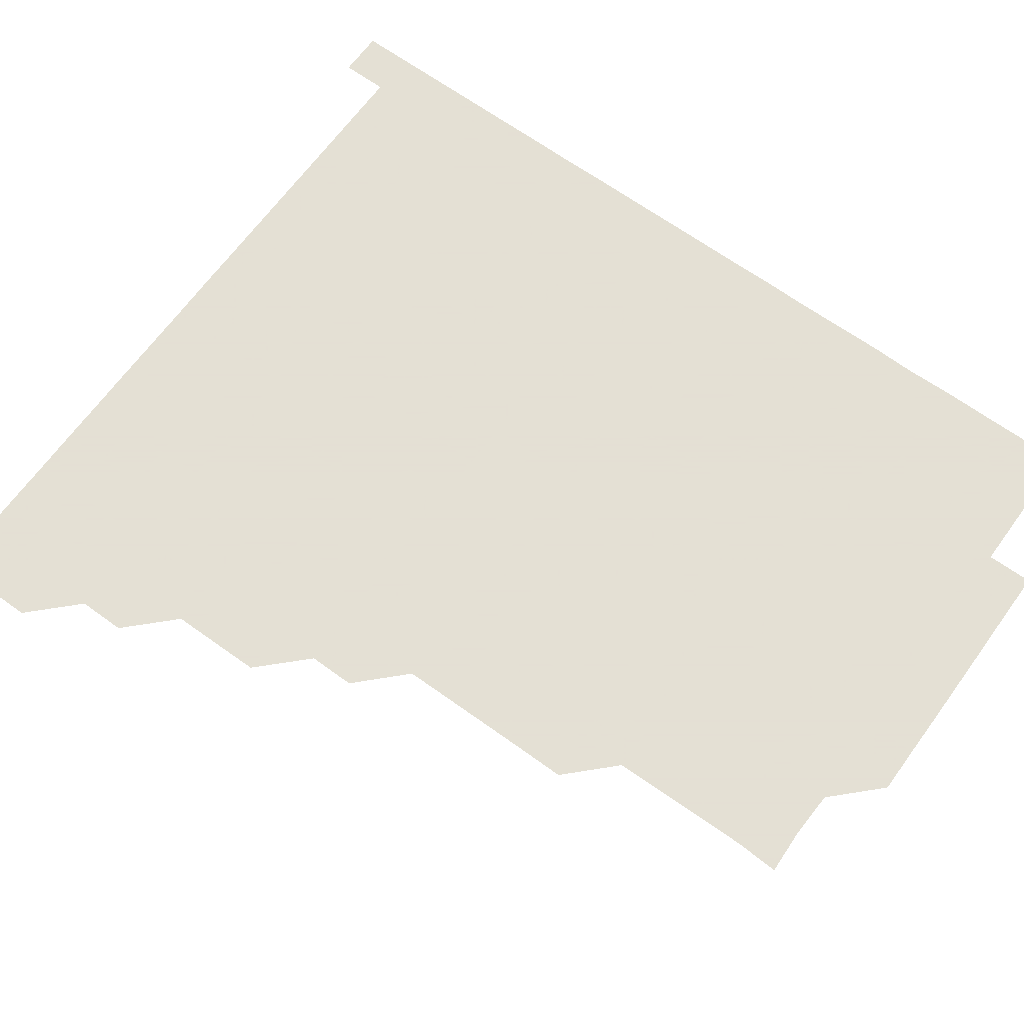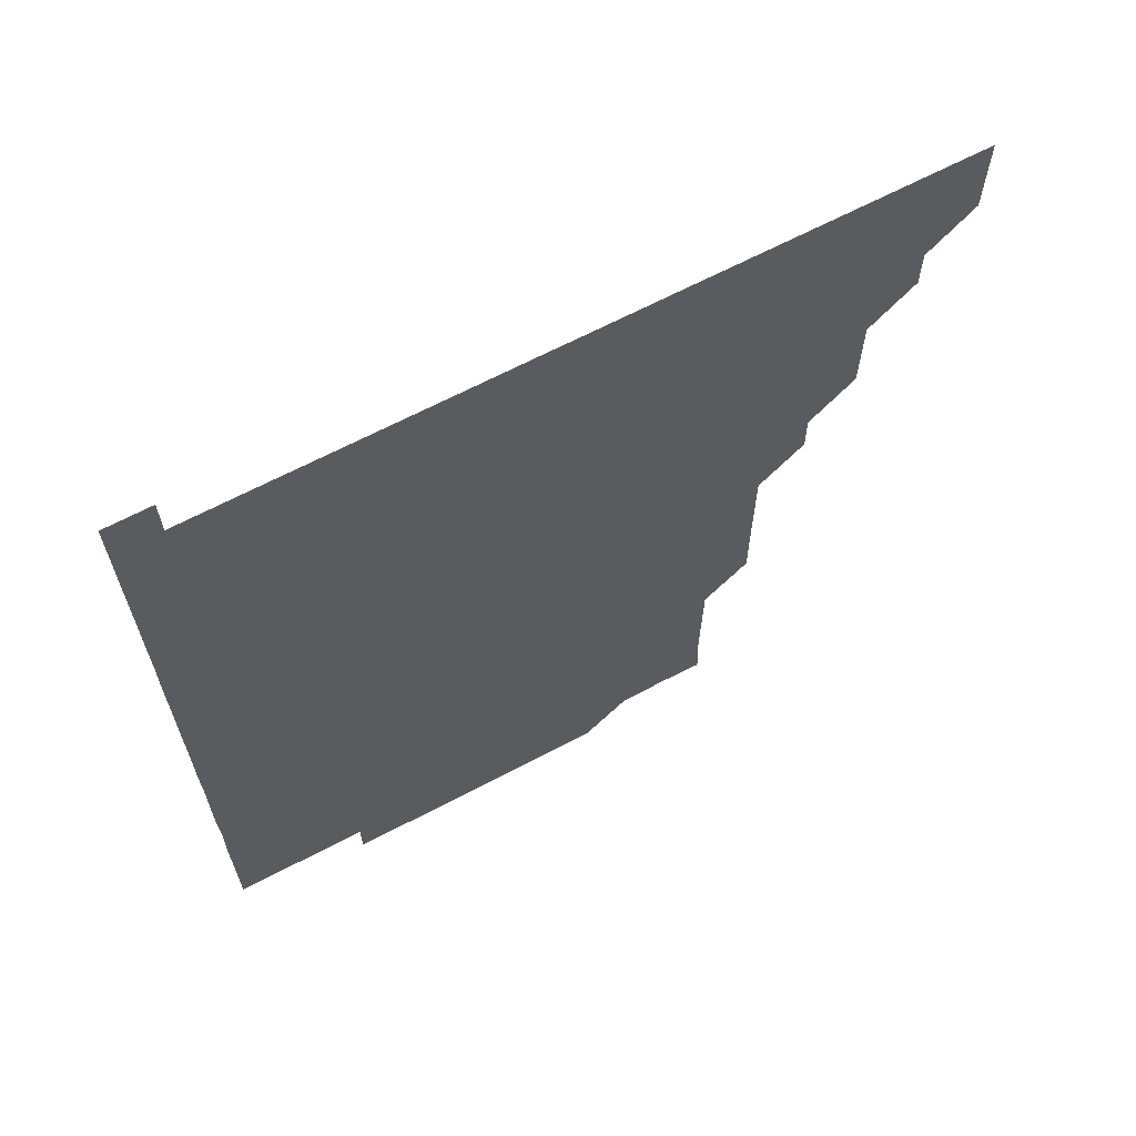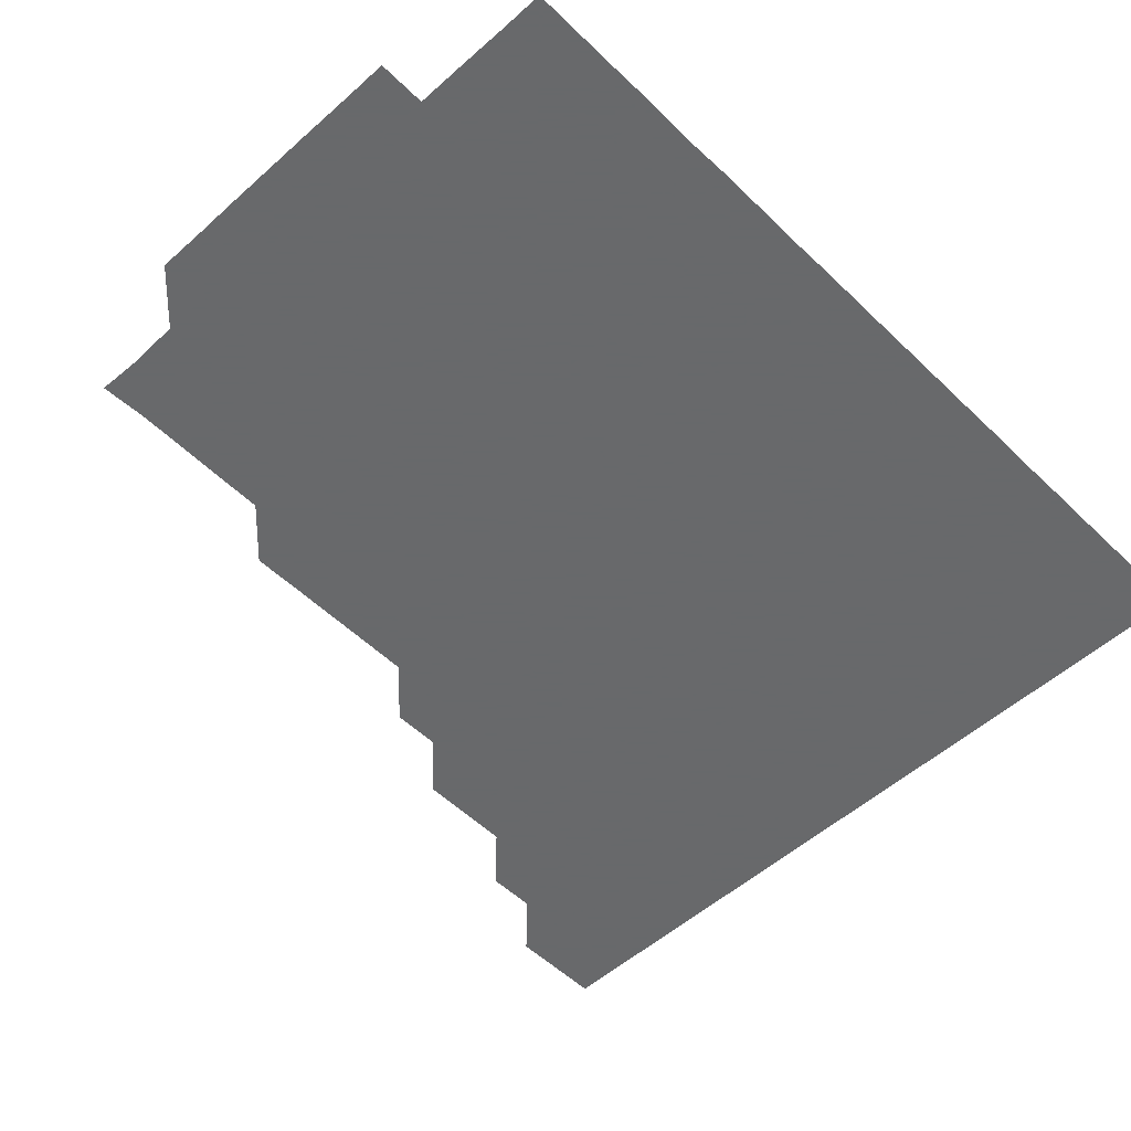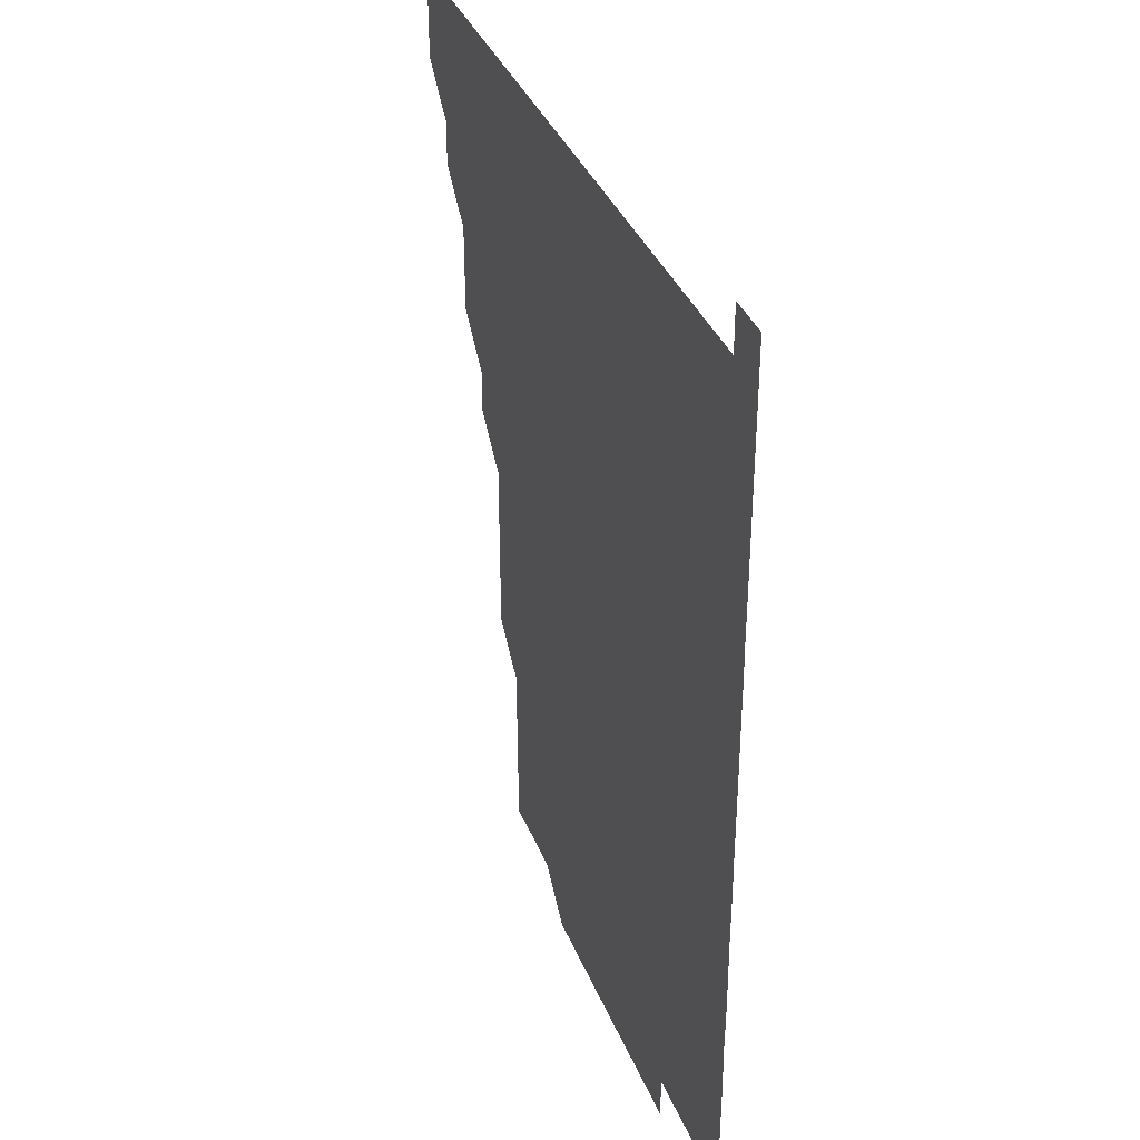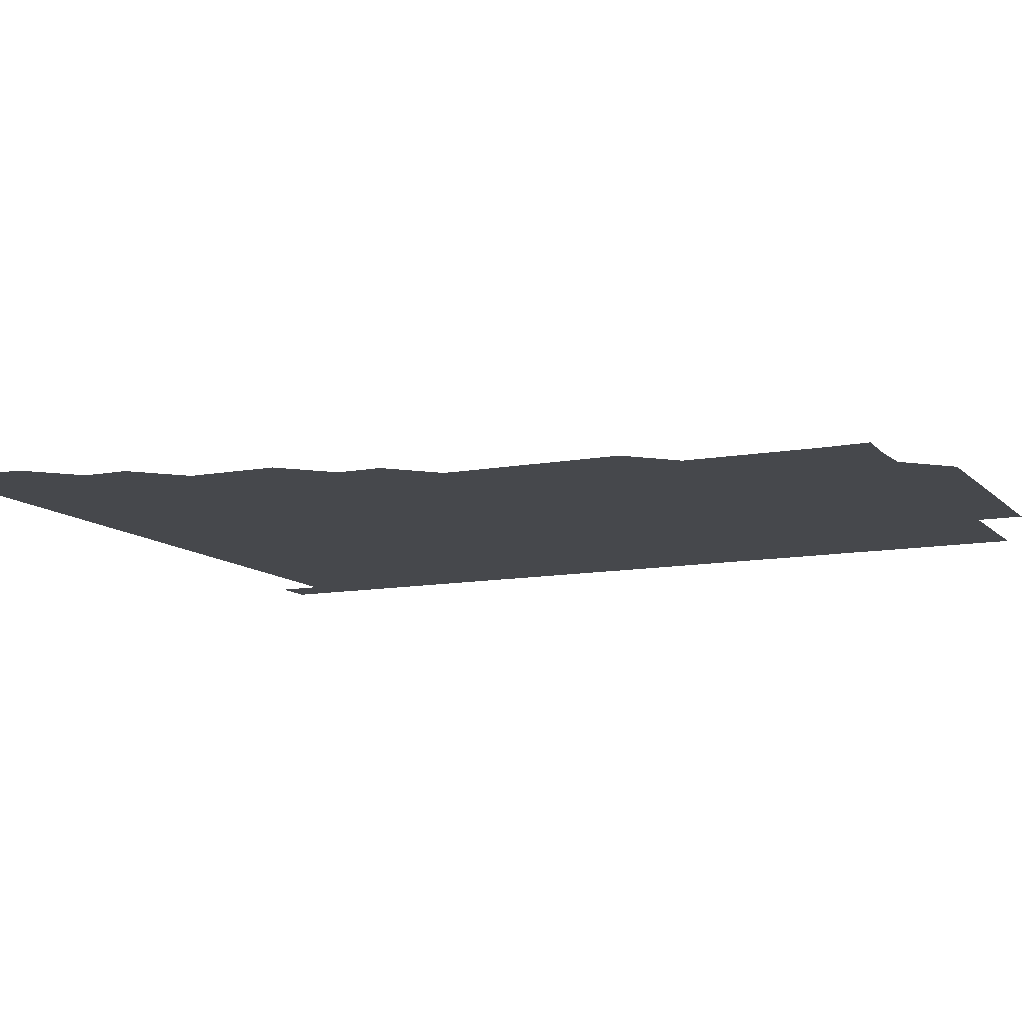
<metadata>
{"format":"obj","ext":"obj","renderer":"f3d","projection":"perspective","resolution":1024,"background":"white","views":[{"elev":66.2,"azim":-54.1,"up":"+Z"},{"elev":66.3,"azim":152.2,"up":"+Y"},{"elev":-52.6,"azim":43.9,"up":"+Z"},{"elev":36.7,"azim":69.7,"up":"+Y"},{"elev":-11.1,"azim":-65.0,"up":"+Z"}]}
</metadata>
<code>
v 436 406 0
v 436 421 0
v 436 436 0
v 451 375.9 0
v 451 391 0
v 451 406 0
v 451 421 0
v 451 436 0
v 466 330.9 0
v 466 345.9 0
v 466 360.9 0
v 466.1 376.1 0
v 466 391 0
v 466 406 0
v 466 421 0
v 466 436 0
v 481 300.8 0
v 481.1 315.8 0
v 481 331.1 0
v 481 346.1 0
v 481 361.1 0
v 481 376 0
v 481 391 0
v 481 406 0
v 481 421 0
v 481 436 0
v 496 225.8 0
v 496.1 240.7 0
v 496.1 255.8 0
v 496.1 270.8 0
v 496.1 285.9 0
v 496 301 0
v 496 316 0
v 496 330.9 0
v 496 346 0
v 496 361 0
v 496 376 0
v 496 391 0
v 496 406 0
v 496 421 0
v 496 436 0
v 510.9 150.9 0
v 511.5 165.3 0
v 511.4 180.6 0
v 511.2 195.7 0
v 511 210.8 0
v 511.1 226.1 0
v 511 241.1 0
v 511 256.1 0
v 511 271 0
v 511 286.1 0
v 511 301 0
v 511.1 316.1 0
v 511.1 331.1 0
v 511 346 0
v 511 361 0
v 511 376 0
v 511 391 0
v 511 406 0
v 511 421 0
v 511 436 0
v 525.5 151.5 0
v 526 166 0
v 526.1 181.1 0
v 526 196.1 0
v 526 211 0
v 526.1 226.1 0
v 526 241 0
v 526 256 0
v 526 271 0
v 526 286 0
v 526 301.1 0
v 526 316 0
v 526 331 0
v 526 346 0
v 526 361 0
v 526 376 0
v 526 391 0
v 526 406 0
v 526 421 0
v 526 436.1 0
v 540.8 150.9 0
v 541 166.2 0
v 541.1 181.1 0
v 541 196 0
v 541 211.1 0
v 541 226.1 0
v 541 241 0
v 541.1 256.1 0
v 541 271 0
v 541 286 0
v 541 300.9 0
v 541 316.1 0
v 541 331 0
v 541 346 0
v 541 361 0
v 541 376 0
v 541 391 0
v 541 406 0
v 541 421 0
v 541 436 0
v 555.8 136 0
v 556 151.1 0
v 556 166 0
v 556 181.1 0
v 556 196.1 0
v 556.1 211 0
v 556 226 0
v 556 241 0
v 556 256 0
v 556 271 0
v 556 286 0
v 556.1 301.1 0
v 556 315.9 0
v 556 331.1 0
v 556 346 0
v 556 361 0
v 556 376 0
v 556 391 0
v 556 406 0
v 556 421 0
v 556 436 0
v 570.8 136 0
v 571.1 151.1 0
v 571 166.1 0
v 571 181 0
v 571 196 0
v 570.9 211.1 0
v 571.2 226.1 0
v 571 241 0
v 571 256 0
v 571 271 0
v 571 286 0
v 571 301.1 0
v 571 316 0
v 571 331 0
v 571 346 0
v 571 361 0
v 571 376 0
v 571 391 0
v 571 406 0
v 571 421 0
v 571 436.1 0
v 585.9 135.9 0
v 586 151.1 0
v 586 166 0
v 586 181 0
v 586 196.1 0
v 585.9 210.9 0
v 585.8 226.3 0
v 586 241.1 0
v 586.1 256 0
v 586 271 0
v 586 286 0
v 586 301 0
v 586 316.1 0
v 586 331 0
v 586 346 0
v 586 361 0
v 586 376 0
v 586 391 0
v 586 406 0
v 586 421 0
v 586 436 0
v 601 135.9 0
v 601 151.1 0
v 601 166.1 0
v 601 181.1 0
v 601 196.1 0
v 601.1 211 0
v 601 225.8 0
v 601 240.8 0
v 600.9 256 0
v 601 271 0
v 601 286 0
v 601 301.1 0
v 601 316 0
v 601 331 0
v 601 346 0
v 601 361 0
v 601 376 0
v 601 391 0
v 601 406 0
v 601 421 0
v 601 436 0
v 616 135.9 0
v 615.9 151.1 0
v 616.1 166 0
v 616 181 0
v 616 196 0
v 616 211.1 0
v 616 226.1 0
v 616 241.2 0
v 616 256 0
v 616 271.1 0
v 616 286 0
v 616 301 0
v 616 316 0
v 616 331 0
v 616 346 0
v 616 361 0
v 616 376 0
v 616 391 0
v 616 406 0
v 616 421 0
v 616 436 0
v 631.1 136 0
v 631 151 0
v 631 166.1 0
v 631 181 0
v 631 196 0
v 631 211.1 0
v 631 226.1 0
v 631 241 0
v 631.1 256.1 0
v 631 271 0
v 631 286 0
v 631 301 0
v 631 316.1 0
v 631 331 0
v 631 346.1 0
v 631 361 0
v 631 376 0
v 631 391 0
v 631 406 0
v 631 421 0
v 631 436 0
v 646 135.9 0
v 645.9 151 0
v 646 165.9 0
v 645.9 181.1 0
v 646 196.1 0
v 646 211.1 0
v 646 226 0
v 646 240.9 0
v 645.9 256.1 0
v 646 271 0
v 645.9 286.1 0
v 646.1 300.9 0
v 646 316 0
v 646 331 0
v 645.9 346.1 0
v 646 361 0
v 646 376.1 0
v 646 391 0
v 646 406 0
v 646 421 0
v 646 436 0
v 661.2 151 0
v 660.9 166.2 0
v 661 181 0
v 661 196.1 0
v 660.9 211.1 0
v 660.9 226.1 0
v 661 241.1 0
v 661 256 0
v 660.9 271.1 0
v 661 285.9 0
v 661 301.1 0
v 660.9 316.1 0
v 661 331 0
v 661 346 0
v 661 361 0
v 661 376.1 0
v 661 391 0
v 661 406 0
v 661 421 0
v 661 436 0
v 676.2 151.1 0
v 676 166.1 0
v 675.9 181.2 0
v 676 196.2 0
v 675.9 211 0
v 675.9 226.2 0
v 675.9 241.1 0
v 675.9 256 0
v 676 271.1 0
v 675.9 286.1 0
v 675.9 301.1 0
v 676 315.9 0
v 675.9 331.1 0
v 675.9 346.1 0
v 676 361 0
v 676 376 0
v 676 391 0
v 676 406 0
v 676 421 0
v 676 436 0
v 676 451 0
v 691 151 0
v 691 165.8 0
v 690.9 180.7 0
v 691.1 195.7 0
v 690.7 210.6 0
v 691.1 225.7 0
v 691 240.7 0
v 690.9 255.7 0
v 691 270.8 0
v 690.9 285.7 0
v 691 300.8 0
v 691 315.9 0
v 691 330.8 0
v 691 345.8 0
v 690.9 360.9 0
v 691 375.9 0
v 690.9 391 0
v 691 406 0
v 691 421 0
v 691 436 0
v 691 451 0
f 5 6 1
f 1 6 2
f 6 7 2
f 2 7 3
f 7 8 3
f 11 12 4
f 4 12 5
f 12 13 5
f 5 13 6
f 13 14 6
f 6 14 7
f 14 15 7
f 7 15 8
f 15 16 8
f 18 19 9
f 9 19 10
f 19 20 10
f 10 20 11
f 20 21 11
f 11 21 12
f 21 22 12
f 12 22 13
f 22 23 13
f 13 23 14
f 23 24 14
f 14 24 15
f 24 25 15
f 15 25 16
f 25 26 16
f 31 32 17
f 17 32 18
f 32 33 18
f 18 33 19
f 33 34 19
f 19 34 20
f 34 35 20
f 20 35 21
f 35 36 21
f 21 36 22
f 36 37 22
f 22 37 23
f 37 38 23
f 23 38 24
f 38 39 24
f 24 39 25
f 39 40 25
f 25 40 26
f 40 41 26
f 46 47 27
f 27 47 28
f 47 48 28
f 28 48 29
f 48 49 29
f 29 49 30
f 49 50 30
f 30 50 31
f 50 51 31
f 31 51 32
f 51 52 32
f 32 52 33
f 52 53 33
f 33 53 34
f 53 54 34
f 34 54 35
f 54 55 35
f 35 55 36
f 55 56 36
f 36 56 37
f 56 57 37
f 37 57 38
f 57 58 38
f 38 58 39
f 58 59 39
f 39 59 40
f 59 60 40
f 40 60 41
f 60 61 41
f 42 62 43
f 62 63 43
f 43 63 44
f 63 64 44
f 44 64 45
f 64 65 45
f 45 65 46
f 65 66 46
f 46 66 47
f 66 67 47
f 47 67 48
f 67 68 48
f 48 68 49
f 68 69 49
f 49 69 50
f 69 70 50
f 50 70 51
f 70 71 51
f 51 71 52
f 71 72 52
f 52 72 53
f 72 73 53
f 53 73 54
f 73 74 54
f 54 74 55
f 74 75 55
f 55 75 56
f 75 76 56
f 56 76 57
f 76 77 57
f 57 77 58
f 77 78 58
f 58 78 59
f 78 79 59
f 59 79 60
f 79 80 60
f 60 80 61
f 80 81 61
f 62 82 63
f 82 83 63
f 63 83 64
f 83 84 64
f 64 84 65
f 84 85 65
f 65 85 66
f 85 86 66
f 66 86 67
f 86 87 67
f 67 87 68
f 87 88 68
f 68 88 69
f 88 89 69
f 69 89 70
f 89 90 70
f 70 90 71
f 90 91 71
f 71 91 72
f 91 92 72
f 72 92 73
f 92 93 73
f 73 93 74
f 93 94 74
f 74 94 75
f 94 95 75
f 75 95 76
f 95 96 76
f 76 96 77
f 96 97 77
f 77 97 78
f 97 98 78
f 78 98 79
f 98 99 79
f 79 99 80
f 99 100 80
f 80 100 81
f 100 101 81
f 102 103 82
f 82 103 83
f 103 104 83
f 83 104 84
f 104 105 84
f 84 105 85
f 105 106 85
f 85 106 86
f 106 107 86
f 86 107 87
f 107 108 87
f 87 108 88
f 108 109 88
f 88 109 89
f 109 110 89
f 89 110 90
f 110 111 90
f 90 111 91
f 111 112 91
f 91 112 92
f 112 113 92
f 92 113 93
f 113 114 93
f 93 114 94
f 114 115 94
f 94 115 95
f 115 116 95
f 95 116 96
f 116 117 96
f 96 117 97
f 117 118 97
f 97 118 98
f 118 119 98
f 98 119 99
f 119 120 99
f 99 120 100
f 120 121 100
f 100 121 101
f 121 122 101
f 102 123 103
f 123 124 103
f 103 124 104
f 124 125 104
f 104 125 105
f 125 126 105
f 105 126 106
f 126 127 106
f 106 127 107
f 127 128 107
f 107 128 108
f 128 129 108
f 108 129 109
f 129 130 109
f 109 130 110
f 130 131 110
f 110 131 111
f 131 132 111
f 111 132 112
f 132 133 112
f 112 133 113
f 133 134 113
f 113 134 114
f 134 135 114
f 114 135 115
f 135 136 115
f 115 136 116
f 136 137 116
f 116 137 117
f 137 138 117
f 117 138 118
f 138 139 118
f 118 139 119
f 139 140 119
f 119 140 120
f 140 141 120
f 120 141 121
f 141 142 121
f 121 142 122
f 142 143 122
f 123 144 124
f 144 145 124
f 124 145 125
f 145 146 125
f 125 146 126
f 146 147 126
f 126 147 127
f 147 148 127
f 127 148 128
f 148 149 128
f 128 149 129
f 149 150 129
f 129 150 130
f 150 151 130
f 130 151 131
f 151 152 131
f 131 152 132
f 152 153 132
f 132 153 133
f 153 154 133
f 133 154 134
f 154 155 134
f 134 155 135
f 155 156 135
f 135 156 136
f 156 157 136
f 136 157 137
f 157 158 137
f 137 158 138
f 158 159 138
f 138 159 139
f 159 160 139
f 139 160 140
f 160 161 140
f 140 161 141
f 161 162 141
f 141 162 142
f 162 163 142
f 142 163 143
f 163 164 143
f 144 165 145
f 165 166 145
f 145 166 146
f 166 167 146
f 146 167 147
f 167 168 147
f 147 168 148
f 168 169 148
f 148 169 149
f 169 170 149
f 149 170 150
f 170 171 150
f 150 171 151
f 171 172 151
f 151 172 152
f 172 173 152
f 152 173 153
f 173 174 153
f 153 174 154
f 174 175 154
f 154 175 155
f 175 176 155
f 155 176 156
f 176 177 156
f 156 177 157
f 177 178 157
f 157 178 158
f 178 179 158
f 158 179 159
f 179 180 159
f 159 180 160
f 180 181 160
f 160 181 161
f 181 182 161
f 161 182 162
f 182 183 162
f 162 183 163
f 183 184 163
f 163 184 164
f 184 185 164
f 165 186 166
f 186 187 166
f 166 187 167
f 187 188 167
f 167 188 168
f 188 189 168
f 168 189 169
f 189 190 169
f 169 190 170
f 190 191 170
f 170 191 171
f 191 192 171
f 171 192 172
f 192 193 172
f 172 193 173
f 193 194 173
f 173 194 174
f 194 195 174
f 174 195 175
f 195 196 175
f 175 196 176
f 196 197 176
f 176 197 177
f 197 198 177
f 177 198 178
f 198 199 178
f 178 199 179
f 199 200 179
f 179 200 180
f 200 201 180
f 180 201 181
f 201 202 181
f 181 202 182
f 202 203 182
f 182 203 183
f 203 204 183
f 183 204 184
f 204 205 184
f 184 205 185
f 205 206 185
f 186 207 187
f 207 208 187
f 187 208 188
f 208 209 188
f 188 209 189
f 209 210 189
f 189 210 190
f 210 211 190
f 190 211 191
f 211 212 191
f 191 212 192
f 212 213 192
f 192 213 193
f 213 214 193
f 193 214 194
f 214 215 194
f 194 215 195
f 215 216 195
f 195 216 196
f 216 217 196
f 196 217 197
f 217 218 197
f 197 218 198
f 218 219 198
f 198 219 199
f 219 220 199
f 199 220 200
f 220 221 200
f 200 221 201
f 221 222 201
f 201 222 202
f 222 223 202
f 202 223 203
f 223 224 203
f 203 224 204
f 224 225 204
f 204 225 205
f 225 226 205
f 205 226 206
f 226 227 206
f 207 228 208
f 228 229 208
f 208 229 209
f 229 230 209
f 209 230 210
f 230 231 210
f 210 231 211
f 231 232 211
f 211 232 212
f 232 233 212
f 212 233 213
f 233 234 213
f 213 234 214
f 234 235 214
f 214 235 215
f 235 236 215
f 215 236 216
f 236 237 216
f 216 237 217
f 237 238 217
f 217 238 218
f 238 239 218
f 218 239 219
f 239 240 219
f 219 240 220
f 240 241 220
f 220 241 221
f 241 242 221
f 221 242 222
f 242 243 222
f 222 243 223
f 243 244 223
f 223 244 224
f 244 245 224
f 224 245 225
f 245 246 225
f 225 246 226
f 246 247 226
f 226 247 227
f 247 248 227
f 229 249 230
f 249 250 230
f 230 250 231
f 250 251 231
f 231 251 232
f 251 252 232
f 232 252 233
f 252 253 233
f 233 253 234
f 253 254 234
f 234 254 235
f 254 255 235
f 235 255 236
f 255 256 236
f 236 256 237
f 256 257 237
f 237 257 238
f 257 258 238
f 238 258 239
f 258 259 239
f 239 259 240
f 259 260 240
f 240 260 241
f 260 261 241
f 241 261 242
f 261 262 242
f 242 262 243
f 262 263 243
f 243 263 244
f 263 264 244
f 244 264 245
f 264 265 245
f 245 265 246
f 265 266 246
f 246 266 247
f 266 267 247
f 247 267 248
f 267 268 248
f 249 269 250
f 269 270 250
f 250 270 251
f 270 271 251
f 251 271 252
f 271 272 252
f 252 272 253
f 272 273 253
f 253 273 254
f 273 274 254
f 254 274 255
f 274 275 255
f 255 275 256
f 275 276 256
f 256 276 257
f 276 277 257
f 257 277 258
f 277 278 258
f 258 278 259
f 278 279 259
f 259 279 260
f 279 280 260
f 260 280 261
f 280 281 261
f 261 281 262
f 281 282 262
f 262 282 263
f 282 283 263
f 263 283 264
f 283 284 264
f 264 284 265
f 284 285 265
f 265 285 266
f 285 286 266
f 266 286 267
f 286 287 267
f 267 287 268
f 287 288 268
f 269 290 270
f 290 291 270
f 270 291 271
f 291 292 271
f 271 292 272
f 292 293 272
f 272 293 273
f 293 294 273
f 273 294 274
f 294 295 274
f 274 295 275
f 295 296 275
f 275 296 276
f 296 297 276
f 276 297 277
f 297 298 277
f 277 298 278
f 298 299 278
f 278 299 279
f 299 300 279
f 279 300 280
f 300 301 280
f 280 301 281
f 301 302 281
f 281 302 282
f 302 303 282
f 282 303 283
f 303 304 283
f 283 304 284
f 304 305 284
f 284 305 285
f 305 306 285
f 285 306 286
f 306 307 286
f 286 307 287
f 307 308 287
f 287 308 288
f 308 309 288
f 288 309 289
f 309 310 289

</code>
